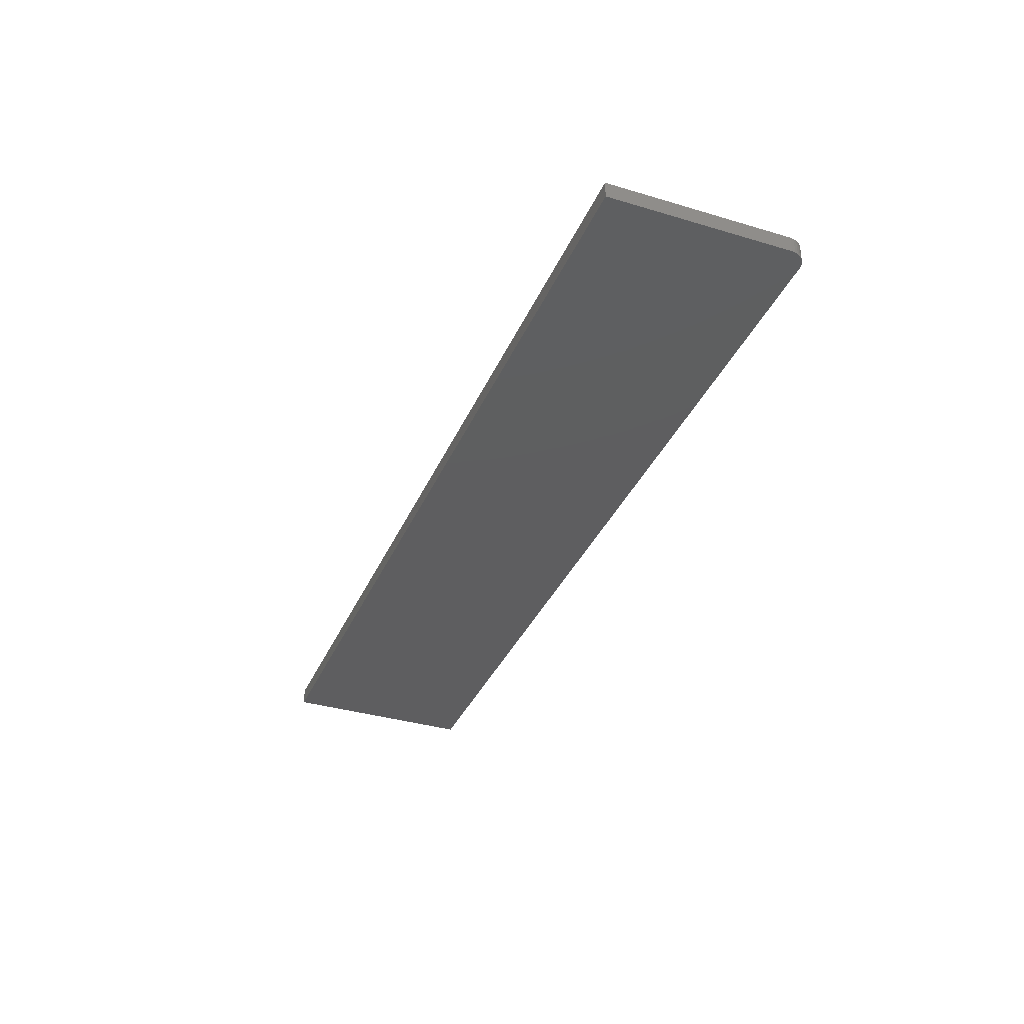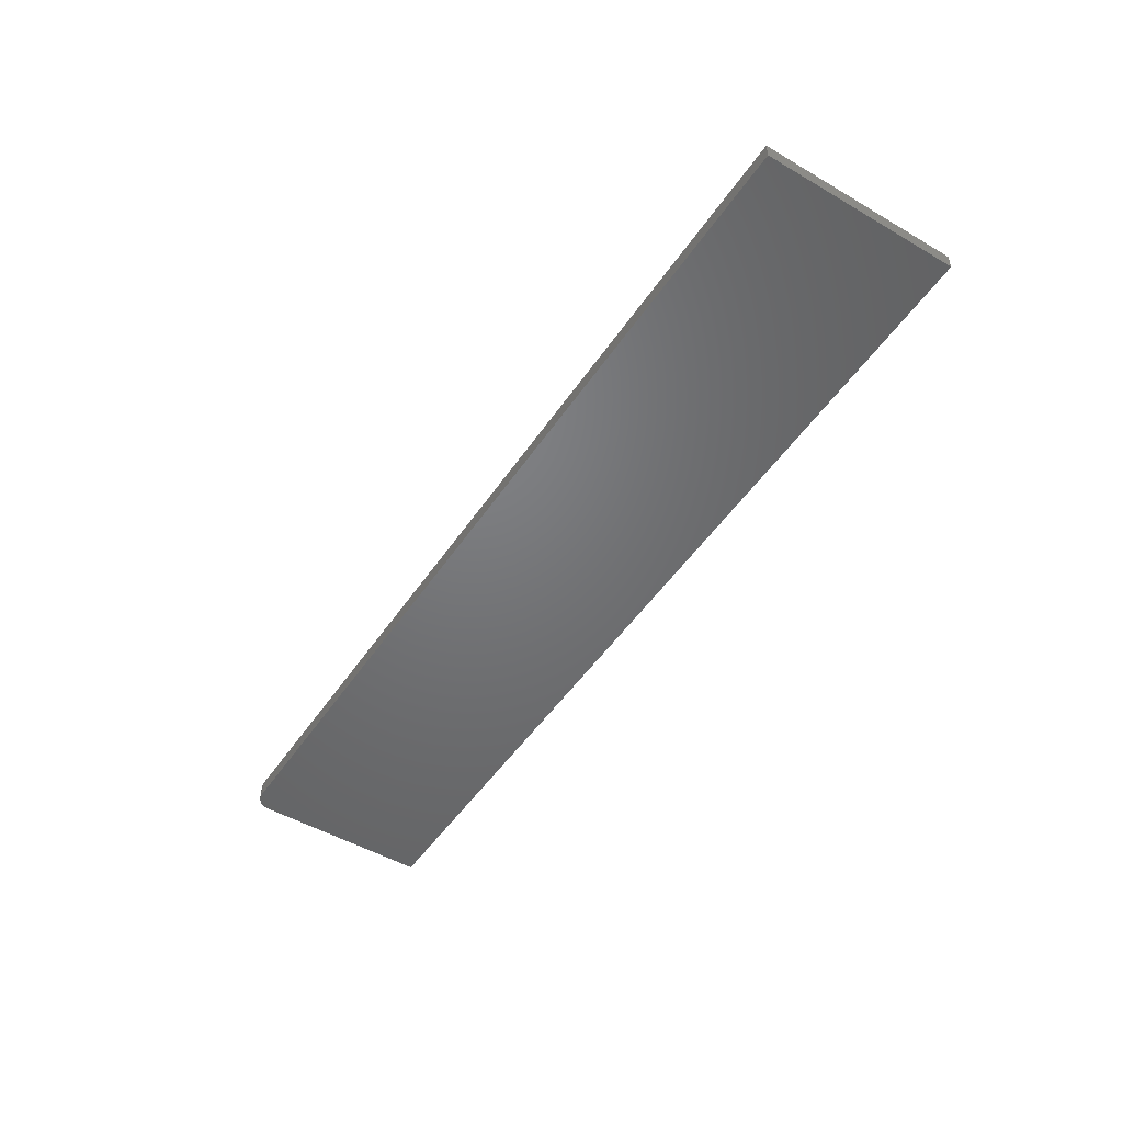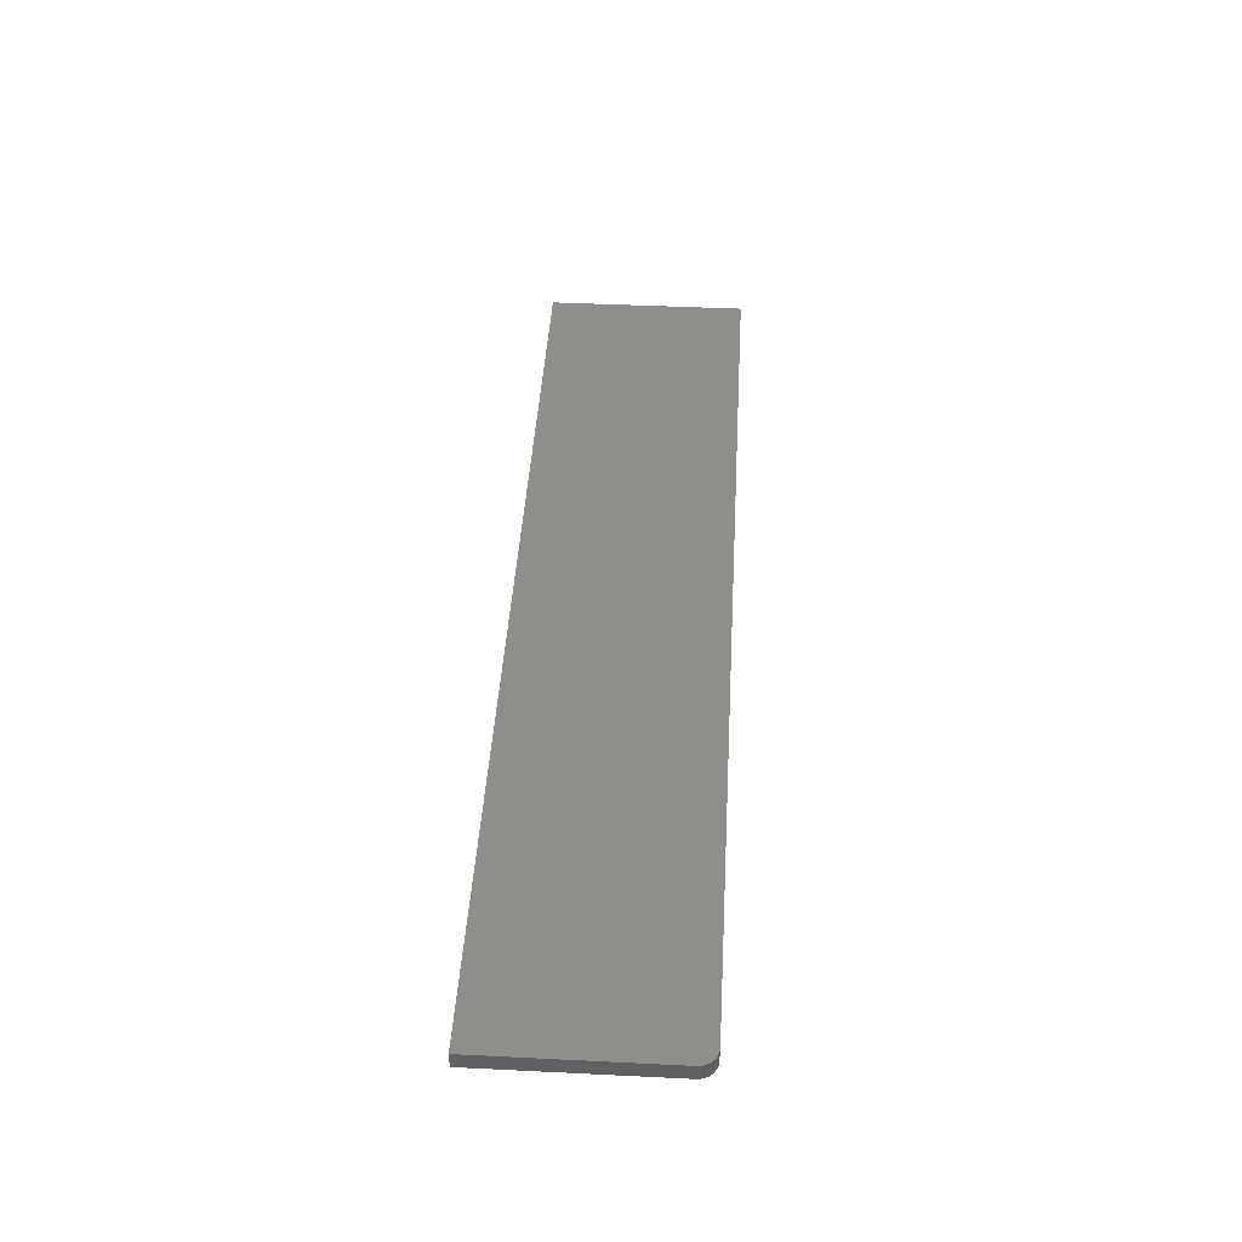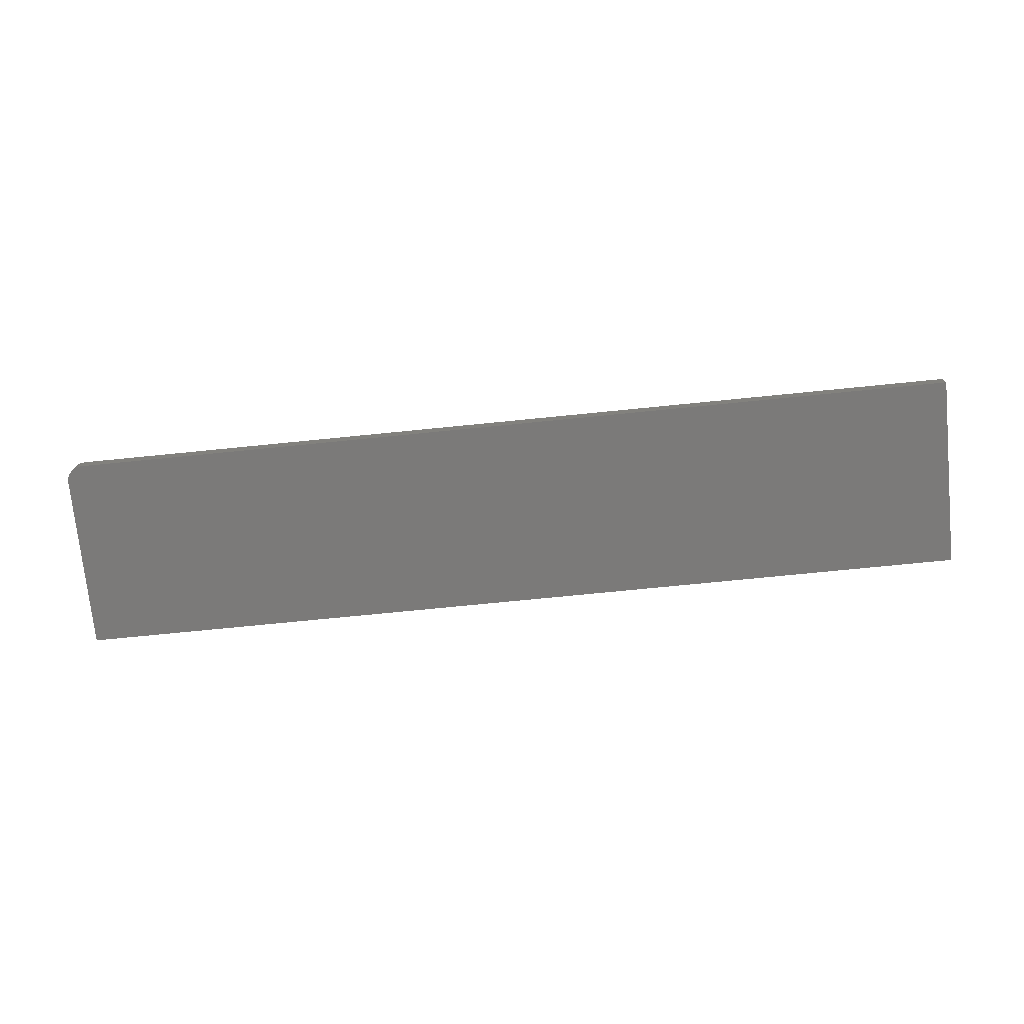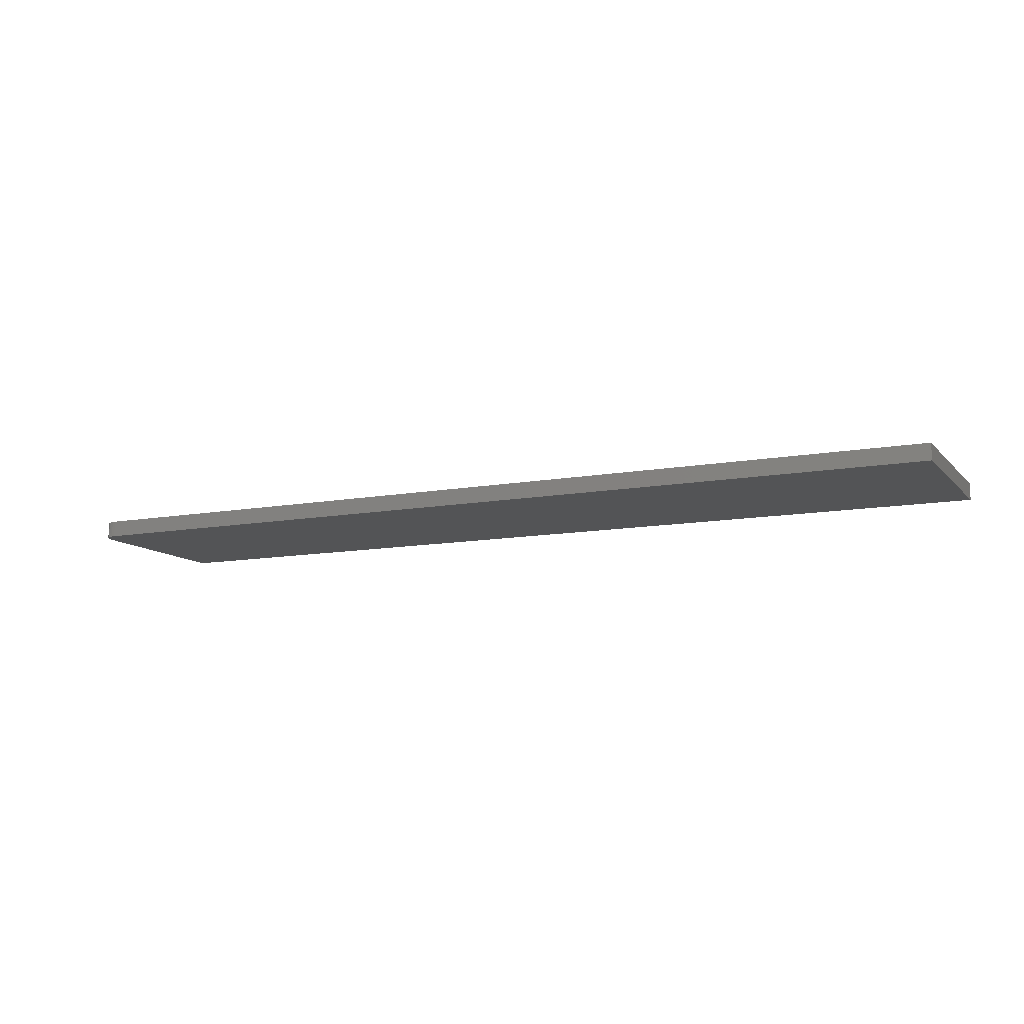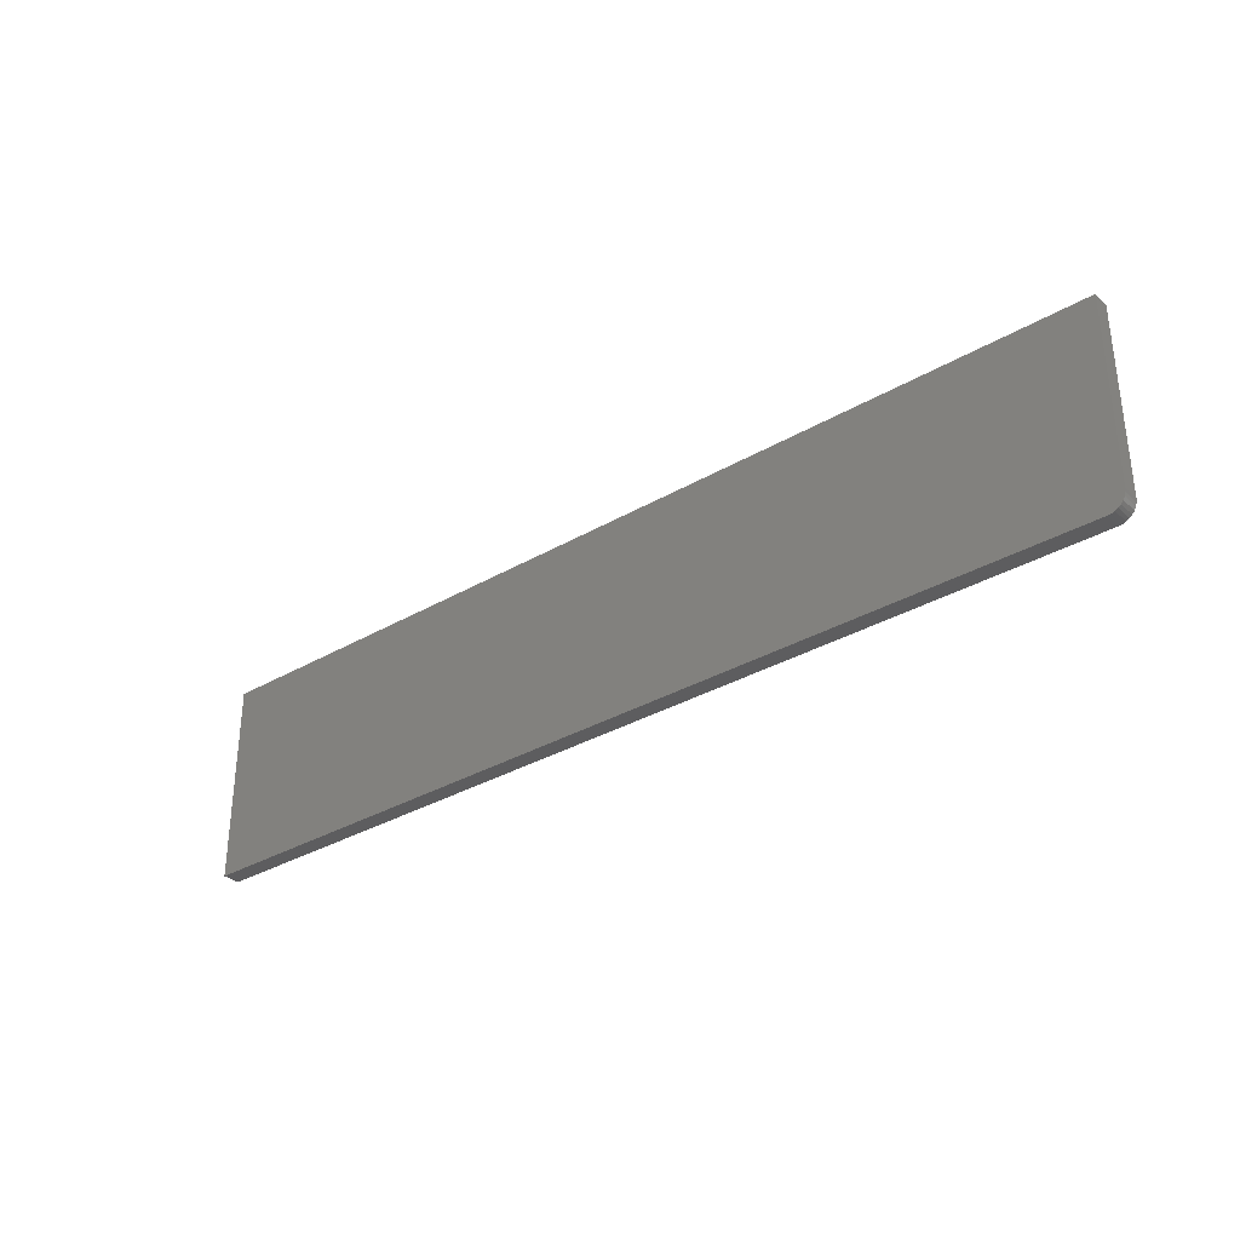
<metadata>
{"format":"stl","ext":"stl","renderer":"f3d","projection":"perspective","resolution":1024,"background":"white","views":[{"elev":-35.8,"azim":-111.5,"up":"+Z"},{"elev":-49.8,"azim":57.2,"up":"+Z"},{"elev":44.0,"azim":-86.7,"up":"+Z"},{"elev":-73.5,"azim":5.7,"up":"+Z"},{"elev":-11.2,"azim":24.7,"up":"+Z"},{"elev":-32.6,"azim":-140.9,"up":"+Y"}]}
</metadata>
<code>
# stl→obj: 24 verts, 44 faces
v -0.5521 -0.1523 0.02344
v -0.5607 -0.1418 0.02344
v -0.5586 -0.1458 0.02344
v -0.5556 -0.1494 0.02344
v 0.75 0.1201 0.02344
v -0.5625 0.1201 0.02344
v -0.5625 -0.1328 0.02344
v -0.562 -0.1374 0.02344
v 0.75 -0.1562 0.02344
v -0.548 -0.1545 0.02344
v -0.5436 -0.1558 0.02344
v -0.5391 -0.1562 0.02344
v -0.5586 -0.1458 0
v -0.5607 -0.1418 0
v -0.5521 -0.1523 0
v -0.5556 -0.1494 0
v 0.75 0.1201 0
v 0.75 -0.1562 0
v -0.562 -0.1374 0
v -0.5625 -0.1328 0
v -0.5625 0.1201 0
v -0.5391 -0.1562 0
v -0.5436 -0.1558 0
v -0.548 -0.1545 0
f 1 2 3
f 1 3 4
f 5 6 7
f 5 7 8
f 5 8 9
f 8 2 1
f 8 1 10
f 8 10 11
f 8 11 12
f 8 12 9
f 13 14 15
f 16 13 15
f 17 18 19
f 17 19 20
f 17 20 21
f 19 18 22
f 19 22 23
f 19 23 24
f 19 24 15
f 19 15 14
f 6 21 7
f 7 21 20
f 12 22 9
f 9 22 18
f 22 12 23
f 23 12 11
f 23 11 24
f 24 11 10
f 24 10 15
f 15 10 1
f 15 1 16
f 16 1 4
f 16 4 13
f 13 4 3
f 13 3 14
f 14 3 2
f 14 2 19
f 19 2 8
f 19 8 20
f 20 8 7
f 5 17 6
f 6 17 21
f 9 18 5
f 5 18 17

</code>
